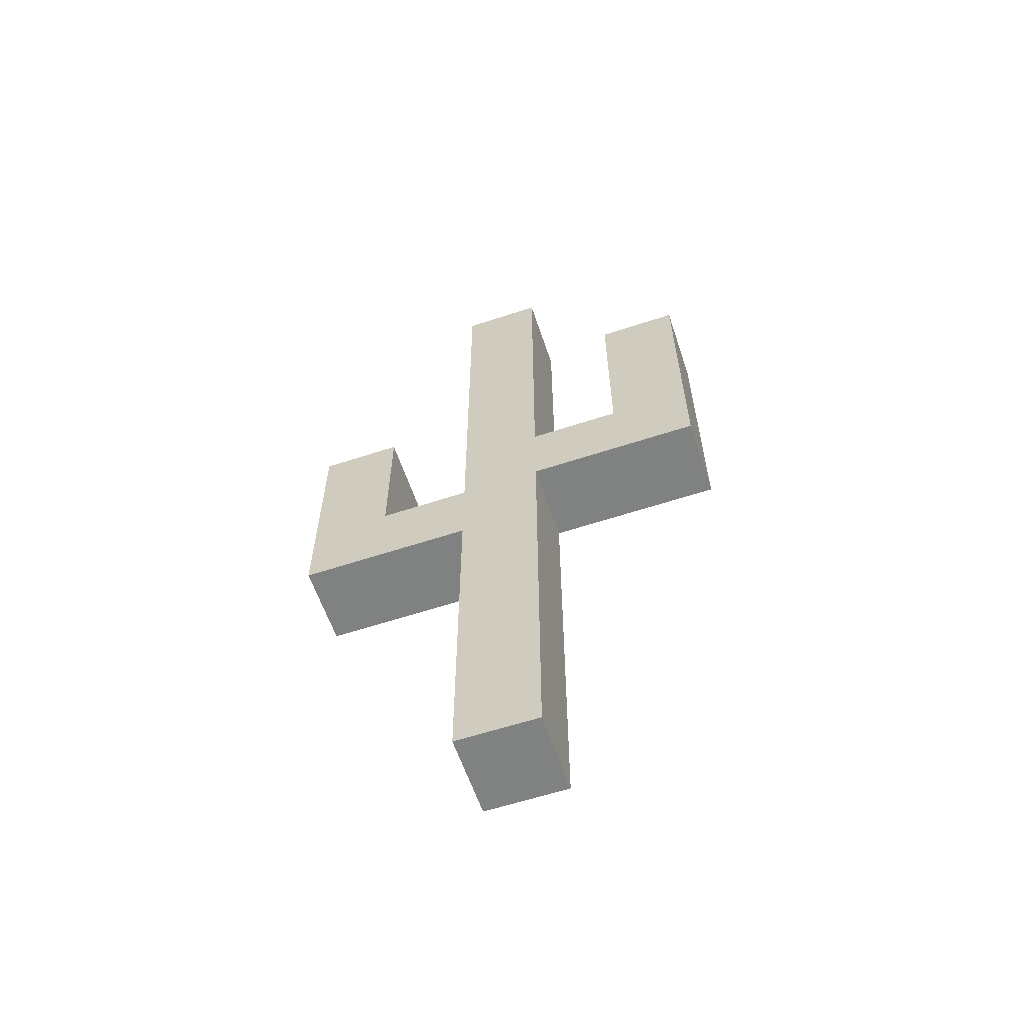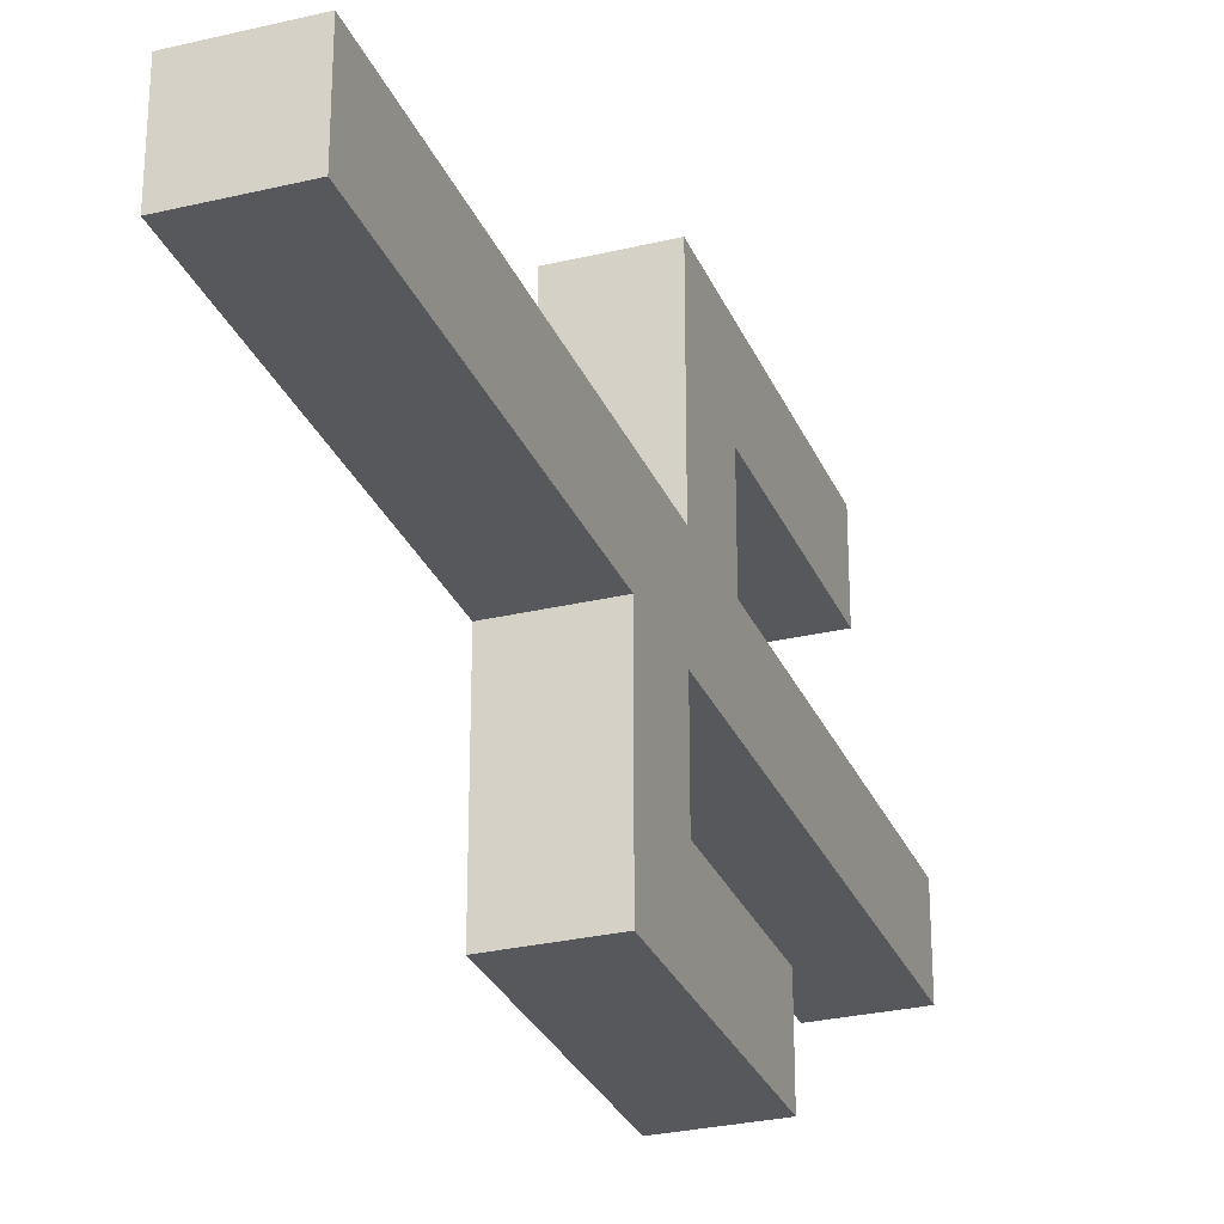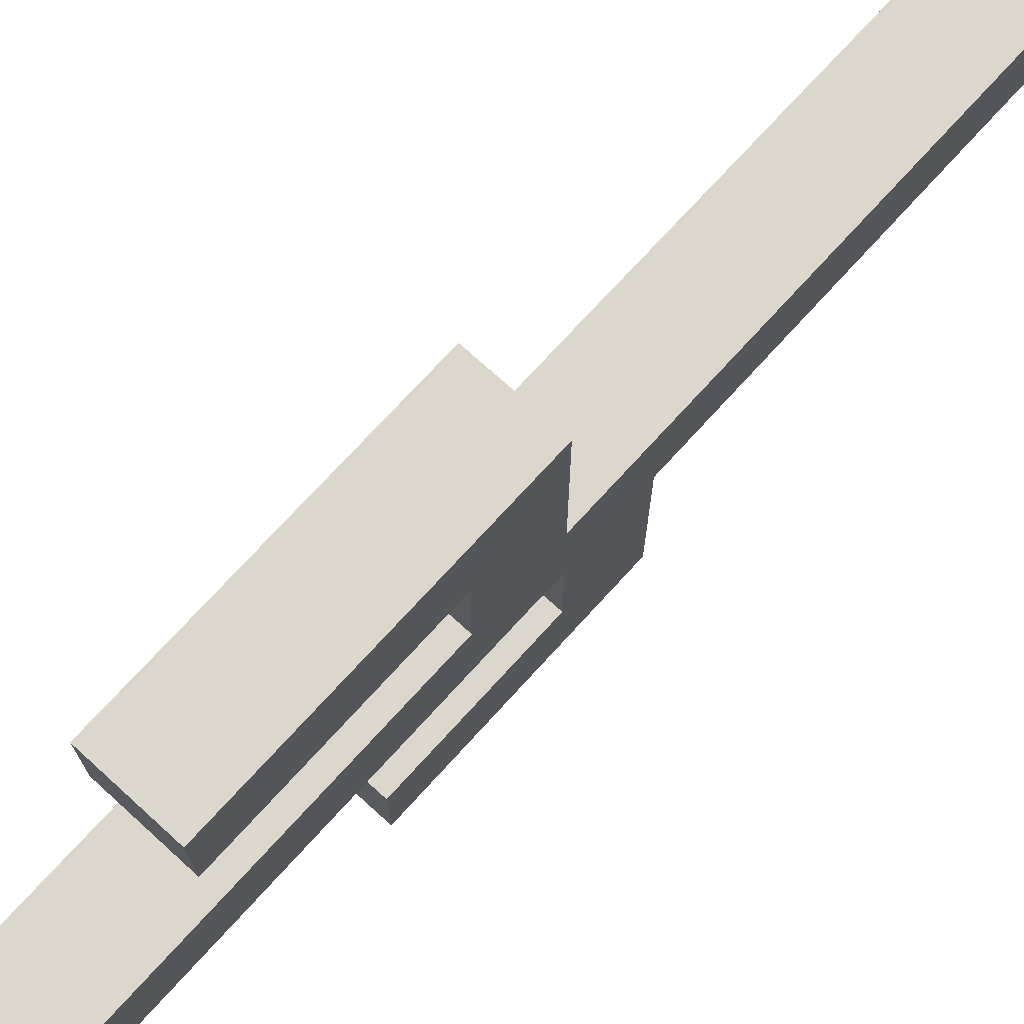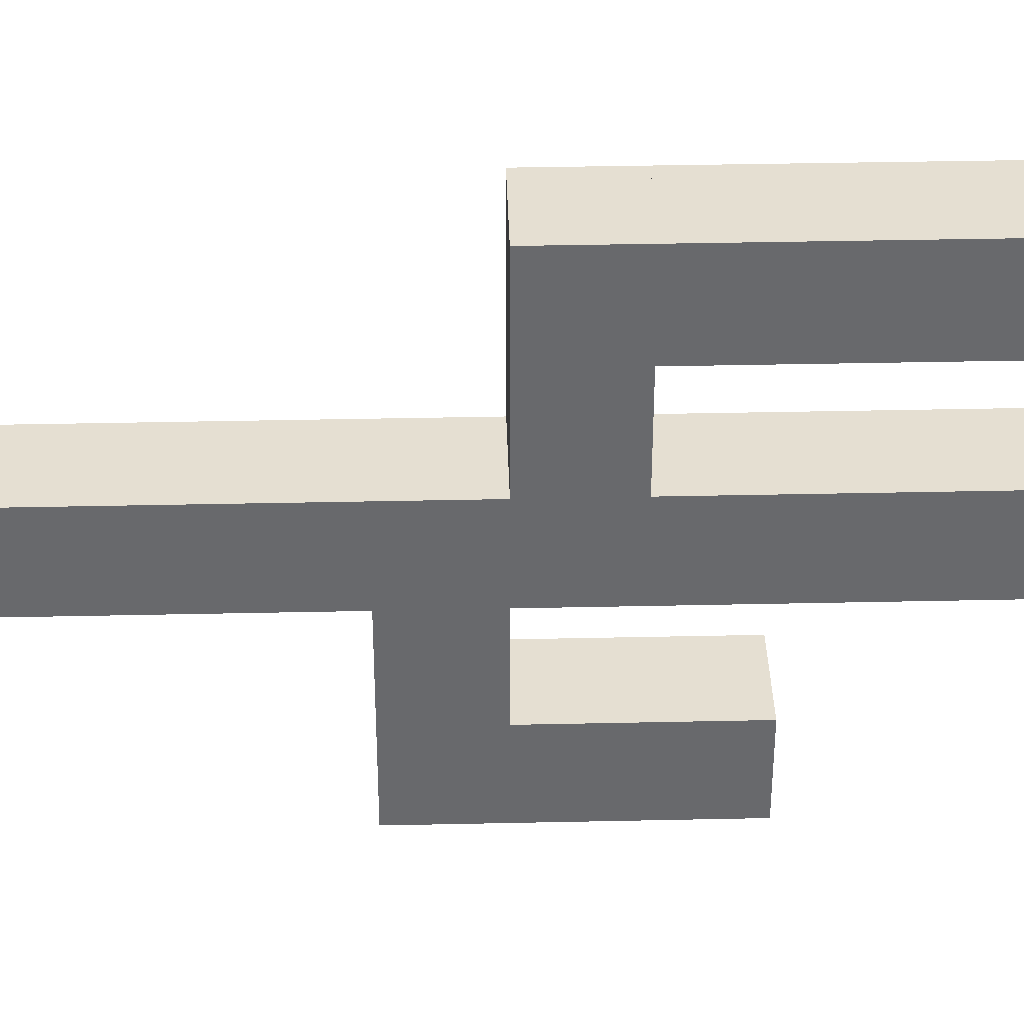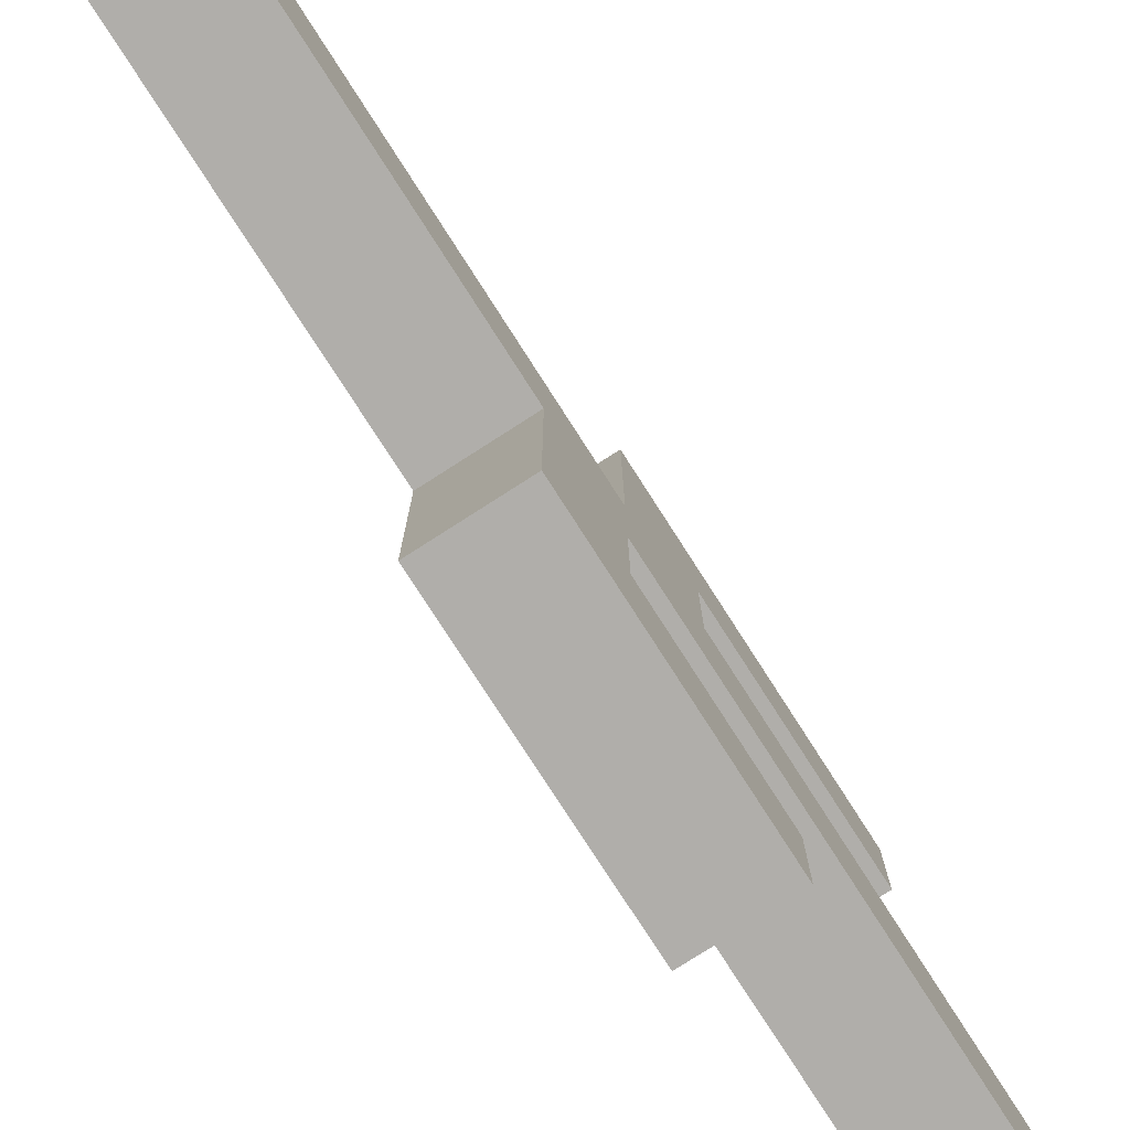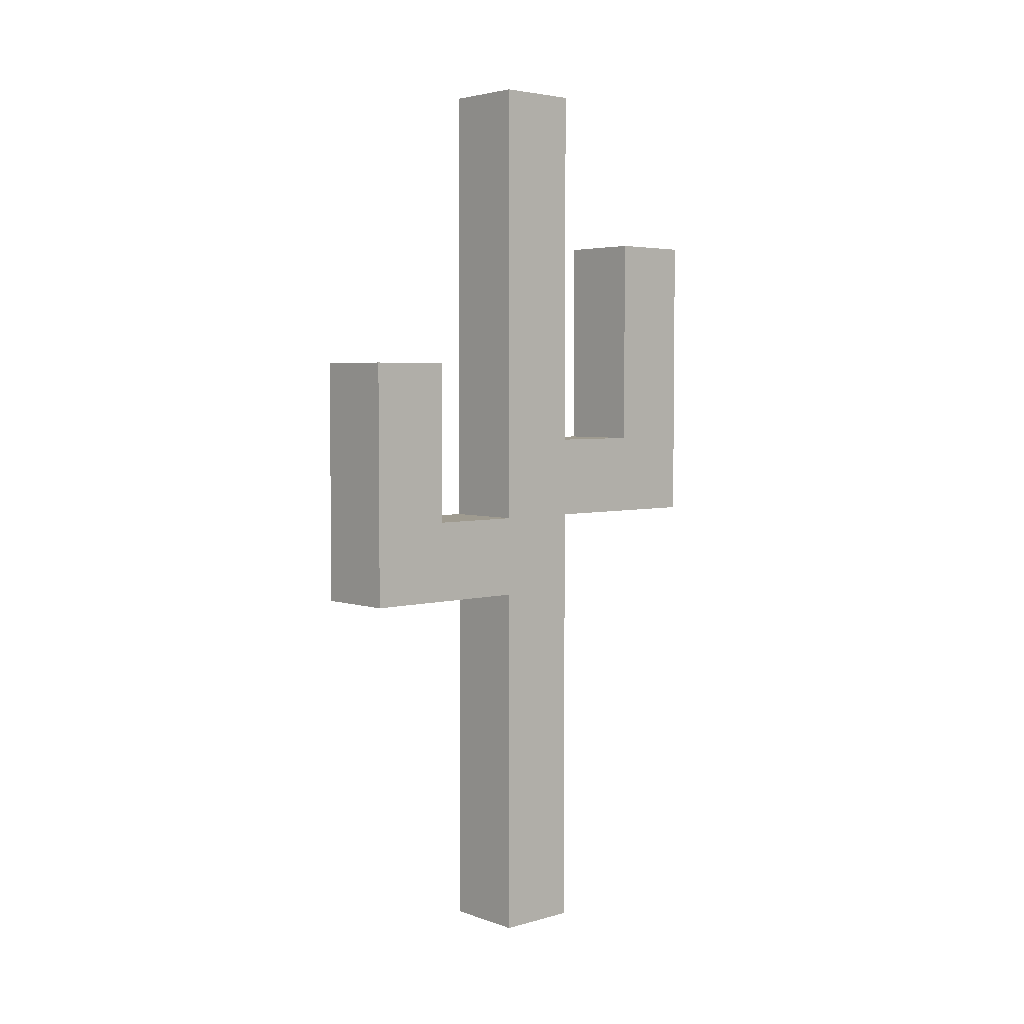
<metadata>
{"format":"obj","ext":"obj","renderer":"f3d","projection":"perspective","resolution":1024,"background":"white","views":[{"elev":-60.3,"azim":108.6,"up":"+Z"},{"elev":-28.6,"azim":-160.3,"up":"+Y"},{"elev":73.0,"azim":42.3,"up":"+Y"},{"elev":37.5,"azim":-91.6,"up":"+Y"},{"elev":-77.7,"azim":-147.3,"up":"+Y"},{"elev":4.1,"azim":48.1,"up":"+Z"}]}
</metadata>
<code>
g fort_background_desert_cactus_03
v 0.25 0.25 -1.144e-07
v -0.25 -0.25 -1.144e-07
v 0.25 -0.25 -1.144e-07
v -0.25 0.25 -1.144e-07
v 0.25 0.25 5.47
v -0.25 -0.25 5.47
v -0.25 0.25 5.47
v 0.25 -0.25 5.47
v 0.25 0.25 -1.144e-07
v -0.25 0.25 5.47
v -0.25 0.25 -1.144e-07
v 0.25 0.25 5.47
v -0.25 0.25 -1.144e-07
v -0.25 -0.25 5.47
v -0.25 -0.25 -1.144e-07
v -0.25 0.25 5.47
v -0.25 -0.25 -1.144e-07
v 0.25 -0.25 5.47
v 0.25 -0.25 -1.144e-07
v -0.25 -0.25 5.47
v 0.25 -0.25 -1.144e-07
v 0.25 0.25 5.47
v 0.25 0.25 -1.144e-07
v 0.25 -0.25 5.47
v 0.25 -0.25 2.72
v -0.25 -0.25 2.22
v 0.25 -0.25 2.22
v -0.25 -0.25 2.72
v 0.25 -1.312 2.72
v -0.25 -1.312 2.22
v -0.25 -1.312 2.72
v 0.25 -1.312 2.22
v 0.25 -0.25 2.72
v -0.25 -1.312 2.72
v -0.25 -0.25 2.72
v 0.25 -1.312 2.72
v -0.25 -0.25 2.72
v -0.25 -1.312 2.22
v -0.25 -0.25 2.22
v -0.25 -1.312 2.72
v -0.25 -0.25 2.22
v 0.25 -1.312 2.22
v 0.25 -0.25 2.22
v -0.25 -1.312 2.22
v 0.25 -0.25 2.22
v 0.25 -1.312 2.72
v 0.25 -0.25 2.72
v 0.25 -1.312 2.22
v 0.25 -0.8124 2.72
v -0.25 -1.312 2.72
v 0.25 -1.312 2.72
v -0.25 -0.8124 2.72
v 0.25 -0.8124 3.72
v -0.25 -1.312 3.72
v -0.25 -0.8124 3.72
v 0.25 -1.312 3.72
v 0.25 -0.8124 2.72
v -0.25 -0.8124 3.72
v -0.25 -0.8124 2.72
v 0.25 -0.8124 3.72
v -0.25 -0.8124 2.72
v -0.25 -1.312 3.72
v -0.25 -1.312 2.72
v -0.25 -0.8124 3.72
v -0.25 -1.312 2.72
v 0.25 -1.312 3.72
v 0.25 -1.312 2.72
v -0.25 -1.312 3.72
v 0.25 -1.312 2.72
v 0.25 -0.8124 3.72
v 0.25 -0.8124 2.72
v 0.25 -1.312 3.72
v -0.25 0.25 3.22
v 0.25 0.25 2.72
v -0.25 0.25 2.72
v 0.25 0.25 3.22
v -0.25 1.312 3.22
v 0.25 1.312 2.72
v 0.25 1.312 3.22
v -0.25 1.312 2.72
v -0.25 0.25 3.22
v 0.25 1.312 3.22
v 0.25 0.25 3.22
v -0.25 1.312 3.22
v 0.25 0.25 3.22
v 0.25 1.312 2.72
v 0.25 0.25 2.72
v 0.25 1.312 3.22
v 0.25 0.25 2.72
v -0.25 1.312 2.72
v -0.25 0.25 2.72
v 0.25 1.312 2.72
v -0.25 0.25 2.72
v -0.25 1.312 3.22
v -0.25 0.25 3.22
v -0.25 1.312 2.72
v -0.25 0.8124 3.22
v 0.25 1.312 3.22
v -0.25 1.312 3.22
v 0.25 0.8124 3.22
v -0.25 0.8124 4.533
v 0.25 1.312 4.533
v 0.25 0.8124 4.533
v -0.25 1.312 4.533
v -0.25 0.8124 3.22
v 0.25 0.8124 4.533
v 0.25 0.8124 3.22
v -0.25 0.8124 4.533
v 0.25 0.8124 3.22
v 0.25 1.312 4.533
v 0.25 1.312 3.22
v 0.25 0.8124 4.533
v 0.25 1.312 3.22
v -0.25 1.312 4.533
v -0.25 1.312 3.22
v 0.25 1.312 4.533
v -0.25 1.312 3.22
v -0.25 0.8124 4.533
v -0.25 0.8124 3.22
v -0.25 1.312 4.533
g fort_background_desert_cactus_03_0
f 3 2 1
f 4 1 2
f 7 6 5
f 8 5 6
f 11 10 9
f 12 9 10
f 15 14 13
f 16 13 14
f 19 18 17
f 20 17 18
f 23 22 21
f 24 21 22
f 27 26 25
f 28 25 26
f 31 30 29
f 32 29 30
f 35 34 33
f 36 33 34
f 39 38 37
f 40 37 38
f 43 42 41
f 44 41 42
f 47 46 45
f 48 45 46
f 51 50 49
f 52 49 50
f 55 54 53
f 56 53 54
f 59 58 57
f 60 57 58
f 63 62 61
f 64 61 62
f 67 66 65
f 68 65 66
f 71 70 69
f 72 69 70
f 75 74 73
f 76 73 74
f 79 78 77
f 80 77 78
f 83 82 81
f 84 81 82
f 87 86 85
f 88 85 86
f 91 90 89
f 92 89 90
f 95 94 93
f 96 93 94
f 99 98 97
f 100 97 98
f 103 102 101
f 104 101 102
f 107 106 105
f 108 105 106
f 111 110 109
f 112 109 110
f 115 114 113
f 116 113 114
f 119 118 117
f 120 117 118

</code>
